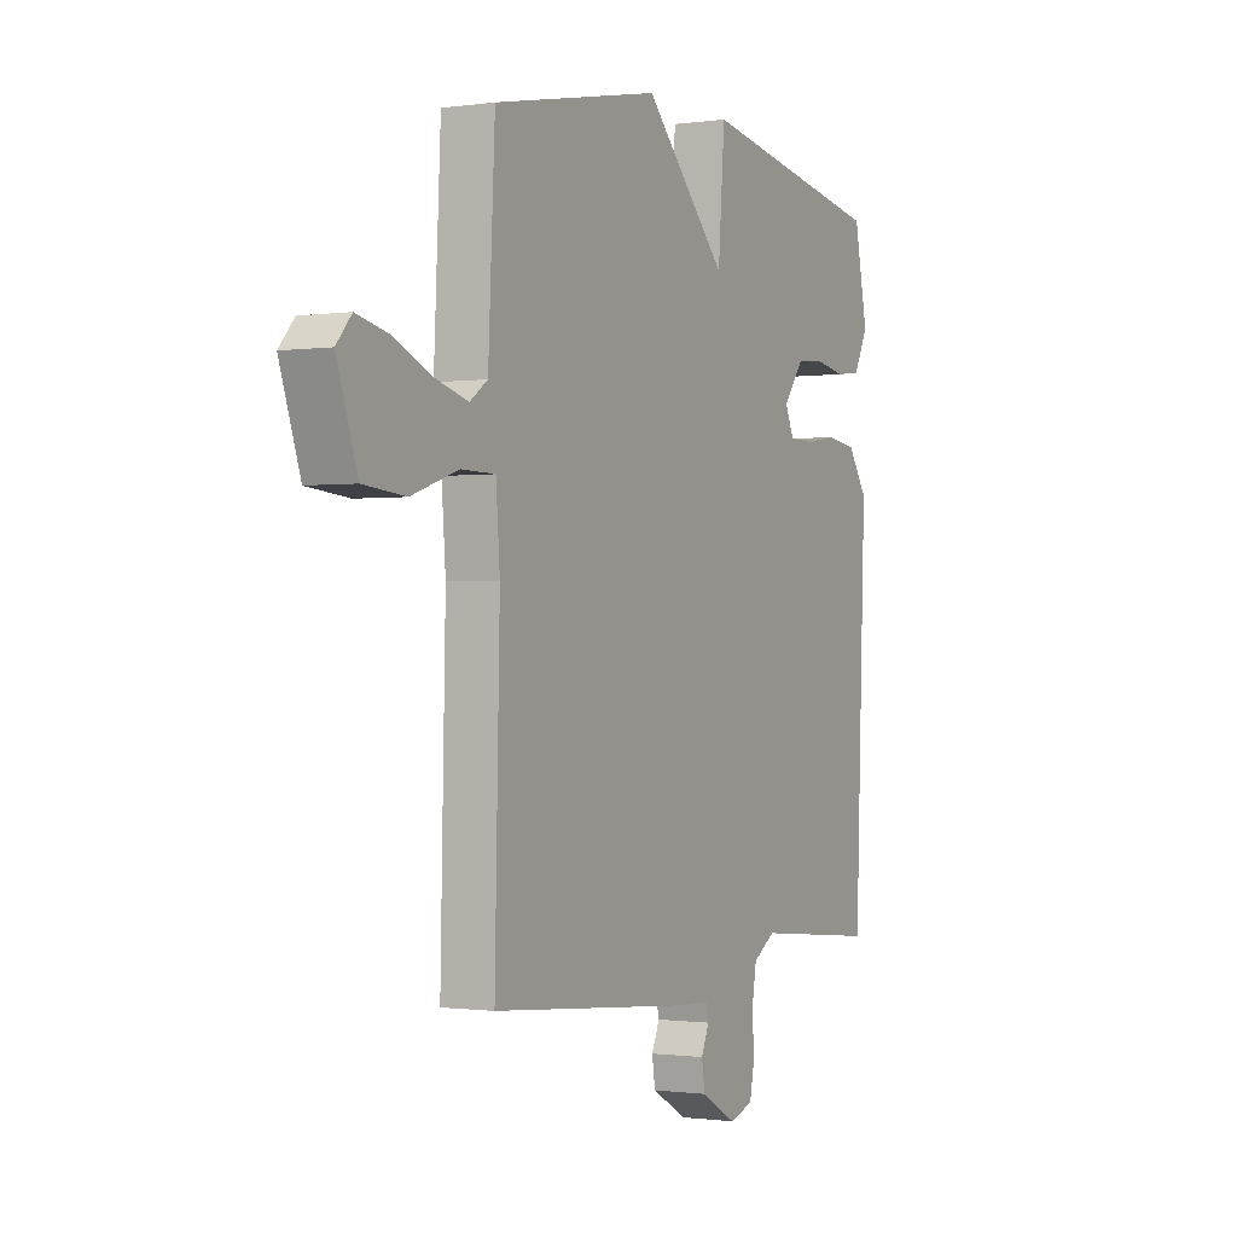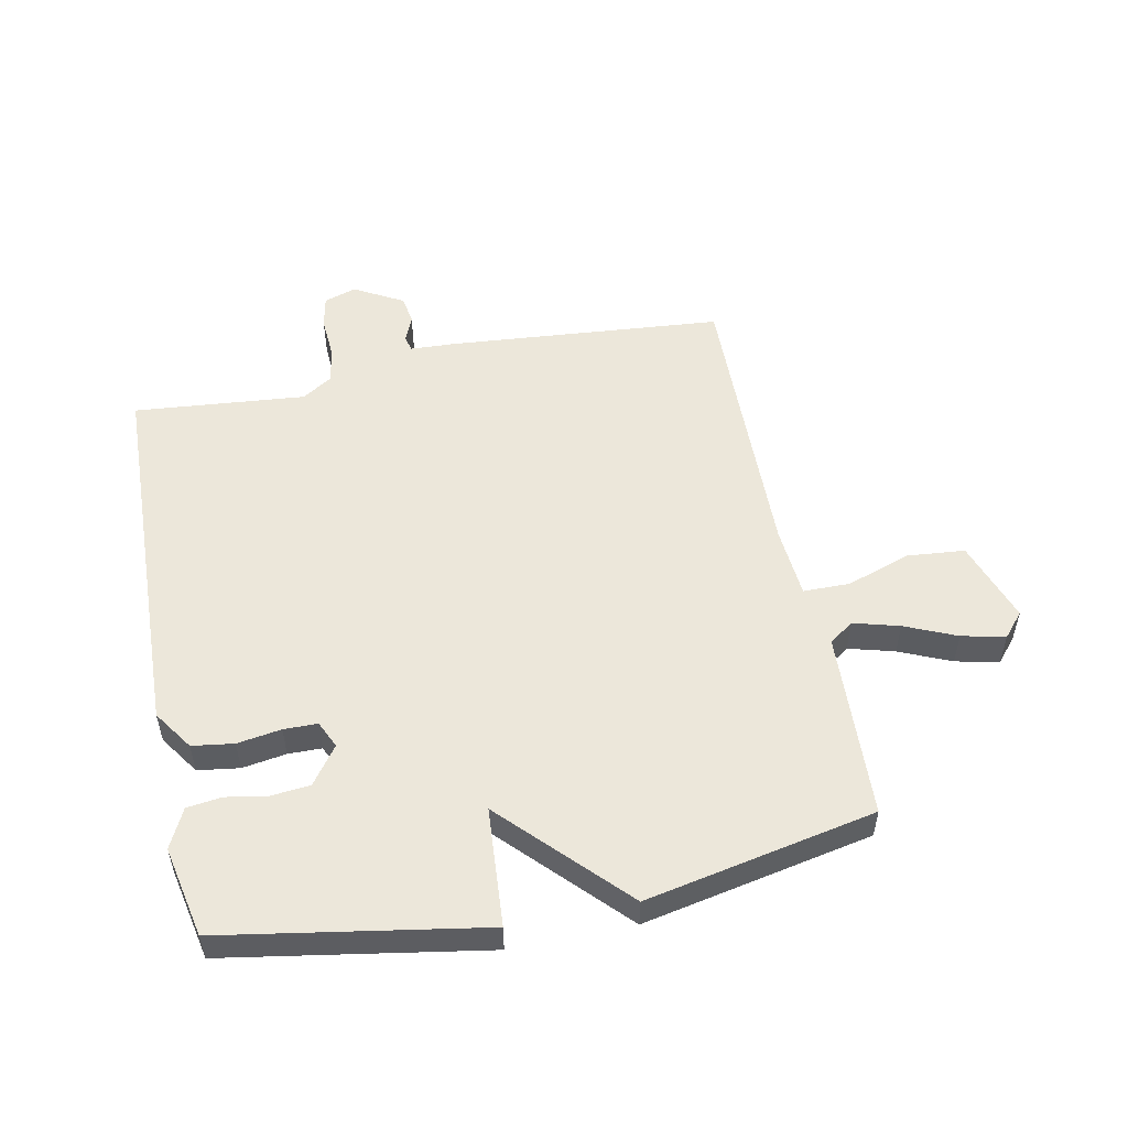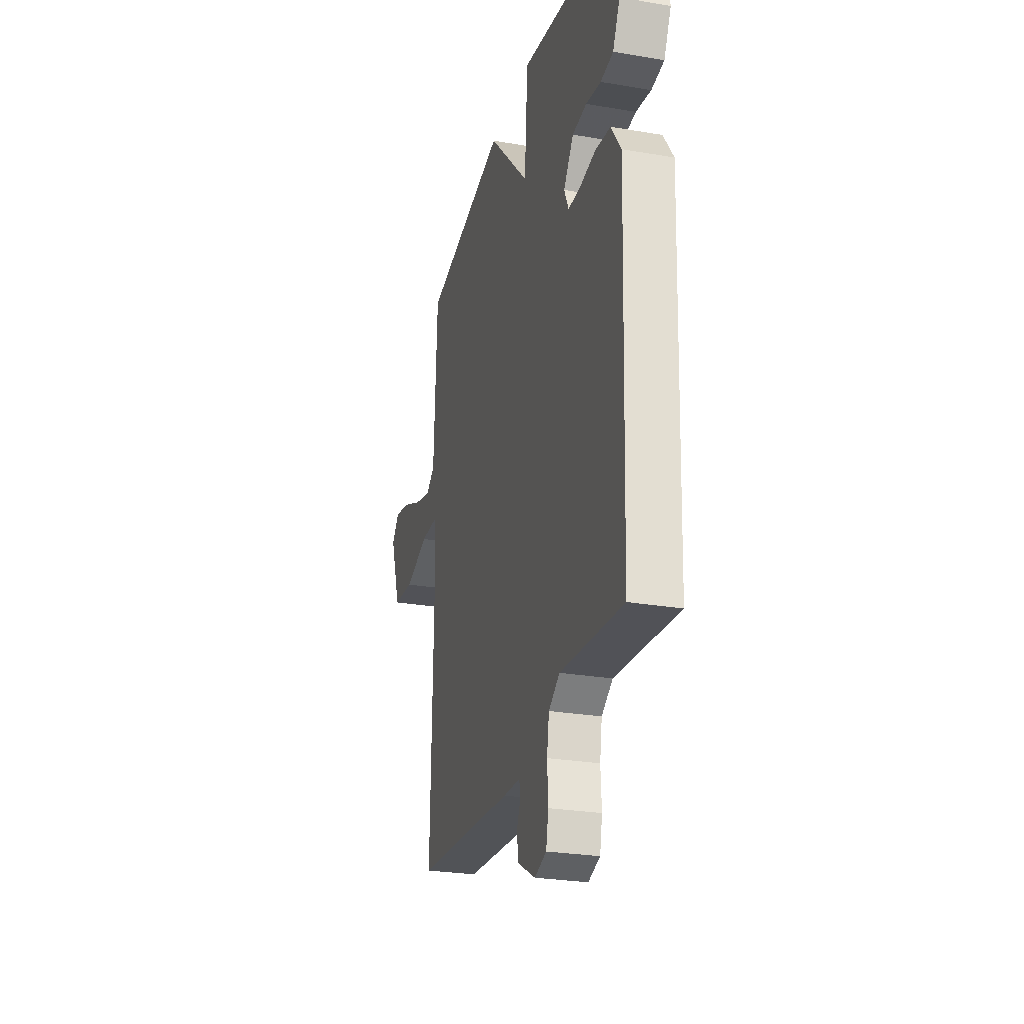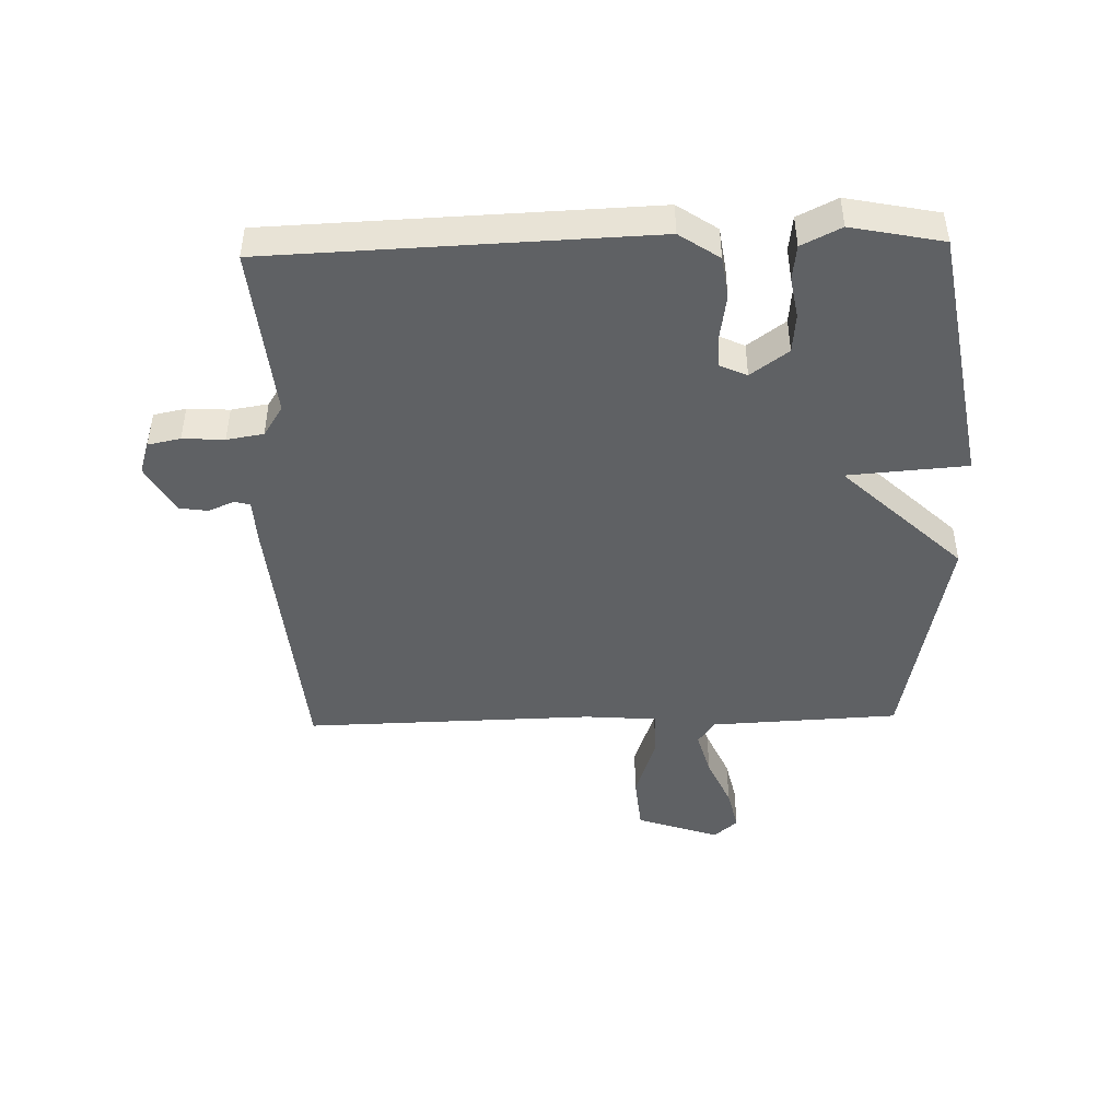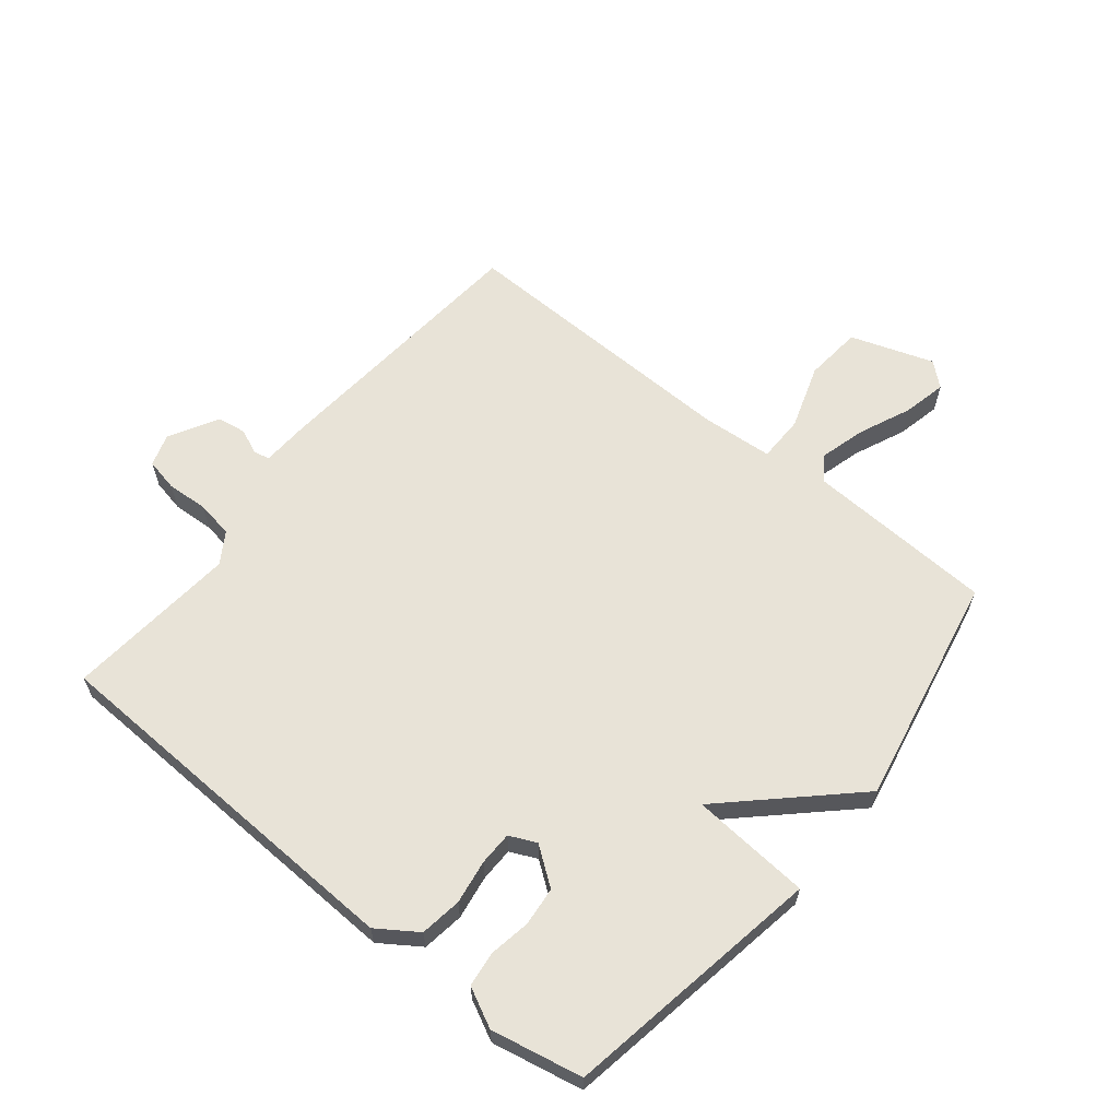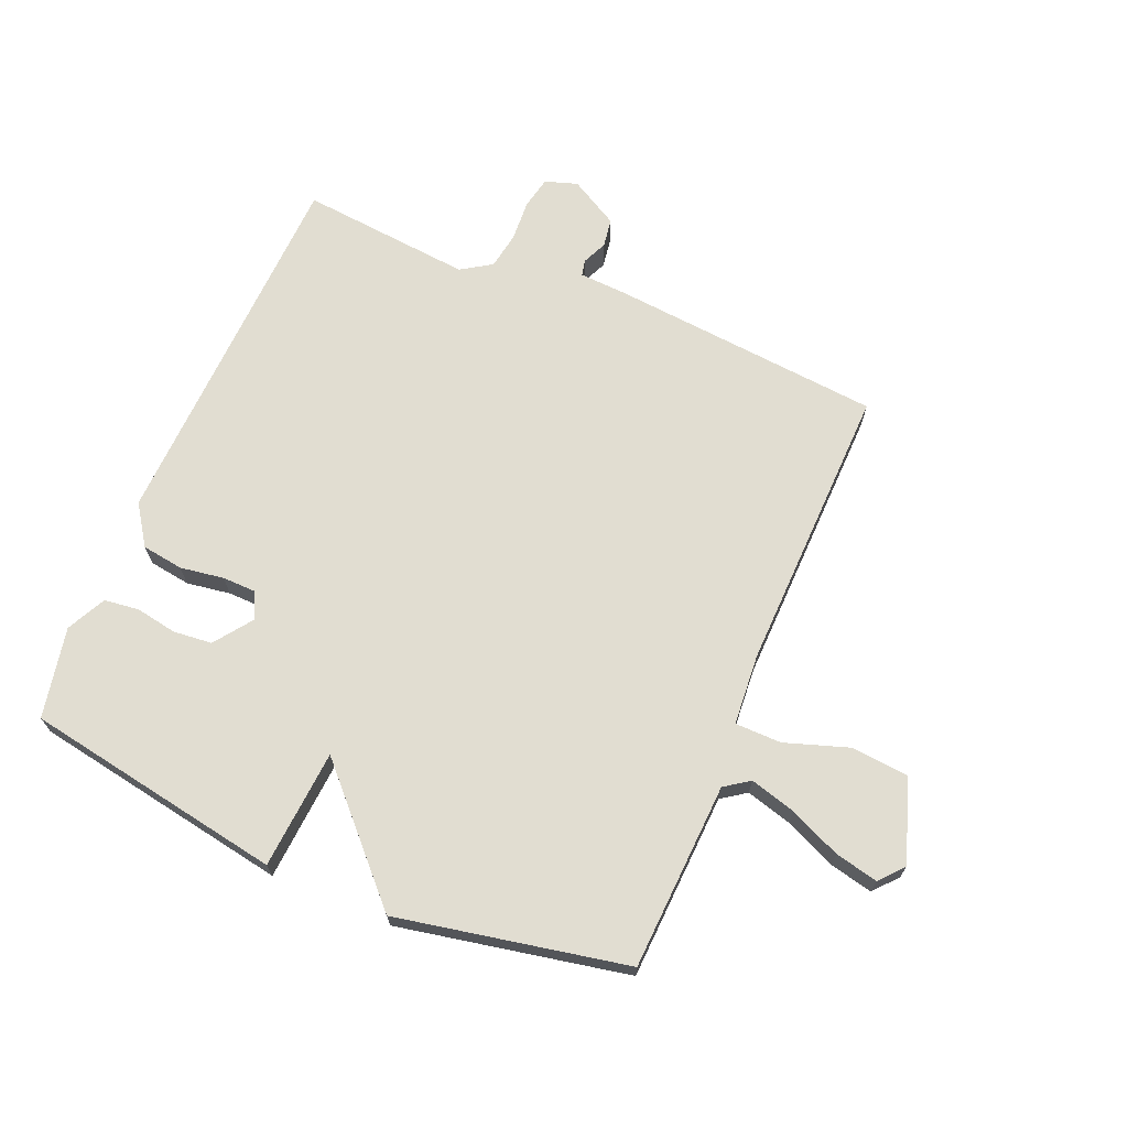
<metadata>
{"format":"obj","ext":"obj","renderer":"f3d","projection":"perspective","resolution":1024,"background":"white","views":[{"elev":-0.8,"azim":118.0,"up":"+Z"},{"elev":53.2,"azim":-11.7,"up":"+Y"},{"elev":-26.8,"azim":-104.9,"up":"+Z"},{"elev":-45.6,"azim":-88.5,"up":"+Y"},{"elev":62.3,"azim":-51.1,"up":"+Y"},{"elev":68.8,"azim":22.8,"up":"+Y"}]}
</metadata>
<code>
v -0.5 0.07 -0.5
v -0.524 0.07 0.116
v -0.48 0.07 0.181
v -0.412 0.07 0.191
v -0.34 0.07 0.18
v -0.285 0.07 0.181
v -0.265 0.07 0.225
v -0.31 0.07 0.286
v -0.374 0.07 0.292
v -0.441 0.07 0.28
v -0.498 0.07 0.287
v -0.53 0.07 0.351
v -0.5 0.07 0.5
v -0.076 0.07 0.574
v -0.061 0.07 0.379
v 0.124 0.07 0.574
v 0.5 0.07 0.5
v 0.515 0.07 0.193
v 0.555 0.07 0.165
v 0.63 0.07 0.186
v 0.714 0.07 0.223
v 0.785 0.07 0.239
v 0.819 0.07 0.2
v 0.773 0.07 0.065
v 0.679 0.07 0.056
v 0.574 0.07 0.091
v 0.498 0.07 0.09
v 0.489 0.07 -0.027
v 0.5 0.07 -0.5
v 0.052 0.07 -0.54
v -0.024 0.07 -0.544
v -0.03 0.07 -0.57
v -0.012 0.07 -0.611
v -0.019 0.07 -0.658
v -0.099 0.07 -0.703
v -0.152 0.07 -0.686
v -0.163 0.07 -0.633
v -0.159 0.07 -0.565
v -0.169 0.07 -0.505
v -0.219 0.07 -0.473
v -0.5 0 -0.5
v -0.524 0 0.116
v -0.48 0 0.181
v -0.412 0 0.191
v -0.34 0 0.18
v -0.285 0 0.181
v -0.265 0 0.225
v -0.31 0 0.286
v -0.374 0 0.292
v -0.441 0 0.28
v -0.498 0 0.287
v -0.53 0 0.351
v -0.5 0 0.5
v -0.076 0 0.574
v -0.061 0 0.379
v 0.124 0 0.574
v 0.5 0 0.5
v 0.515 0 0.193
v 0.555 0 0.165
v 0.63 0 0.186
v 0.714 0 0.223
v 0.785 0 0.239
v 0.819 0 0.2
v 0.773 0 0.065
v 0.679 0 0.056
v 0.574 0 0.091
v 0.498 0 0.09
v 0.489 0 -0.027
v 0.5 0 -0.5
v 0.052 0 -0.54
v -0.024 0 -0.544
v -0.03 0 -0.57
v -0.012 0 -0.611
v -0.019 0 -0.658
v -0.099 0 -0.703
v -0.152 0 -0.686
v -0.163 0 -0.633
v -0.159 0 -0.565
v -0.169 0 -0.505
v -0.219 0 -0.473
f 36 37 38
f 35 36 38
f 34 35 38
f 33 34 38
f 32 33 38
f 31 32 38 39
f 31 39 40
f 30 31 40
f 29 30 40
f 28 29 40
f 24 25 26
f 23 24 26
f 22 23 26
f 21 22 26
f 20 21 26
f 19 20 26 27
f 18 19 27
f 17 18 27
f 16 17 27
f 15 16 27
f 13 14 15
f 12 13 15
f 11 12 15
f 10 11 15
f 9 10 15
f 8 9 15
f 15 27 28
f 8 15 28
f 7 8 28
f 3 4 5
f 2 3 5
f 1 2 5
f 40 1 5
f 28 40 5
f 6 7 28
f 5 6 28
f 78 77 76
f 78 76 75
f 78 75 74
f 78 74 73
f 78 73 72
f 79 78 72 71
f 80 79 71
f 80 71 70
f 80 70 69
f 80 69 68
f 66 65 64
f 66 64 63
f 66 63 62
f 66 62 61
f 66 61 60
f 67 66 60 59
f 67 59 58
f 67 58 57
f 67 57 56
f 67 56 55
f 55 54 53
f 55 53 52
f 55 52 51
f 55 51 50
f 55 50 49
f 55 49 48
f 68 67 55
f 68 55 48
f 68 48 47
f 45 44 43
f 45 43 42
f 45 42 41
f 45 41 80
f 45 80 68
f 68 47 46
f 68 46 45
f 1 41 42 2
f 2 42 43 3
f 3 43 44 4
f 4 44 45 5
f 5 45 46 6
f 6 46 47 7
f 7 47 48 8
f 8 48 49 9
f 9 49 50 10
f 10 50 51 11
f 11 51 52 12
f 12 52 53 13
f 13 53 54 14
f 14 54 55 15
f 15 55 56 16
f 16 56 57 17
f 17 57 58 18
f 18 58 59 19
f 19 59 60 20
f 20 60 61 21
f 21 61 62 22
f 22 62 63 23
f 23 63 64 24
f 24 64 65 25
f 25 65 66 26
f 26 66 67 27
f 27 67 68 28
f 28 68 69 29
f 29 69 70 30
f 30 70 71 31
f 31 71 72 32
f 32 72 73 33
f 33 73 74 34
f 34 74 75 35
f 35 75 76 36
f 36 76 77 37
f 37 77 78 38
f 38 78 79 39
f 39 79 80 40
f 40 80 41 1

</code>
